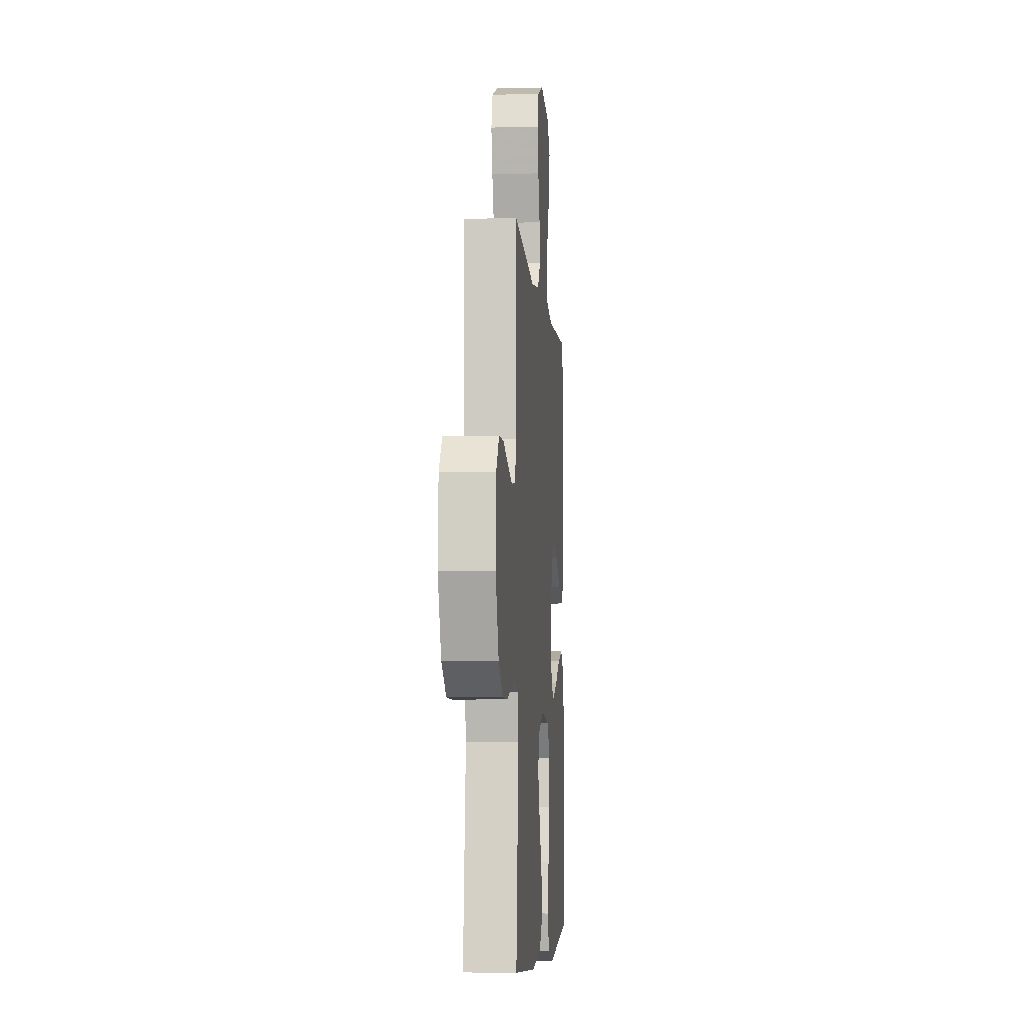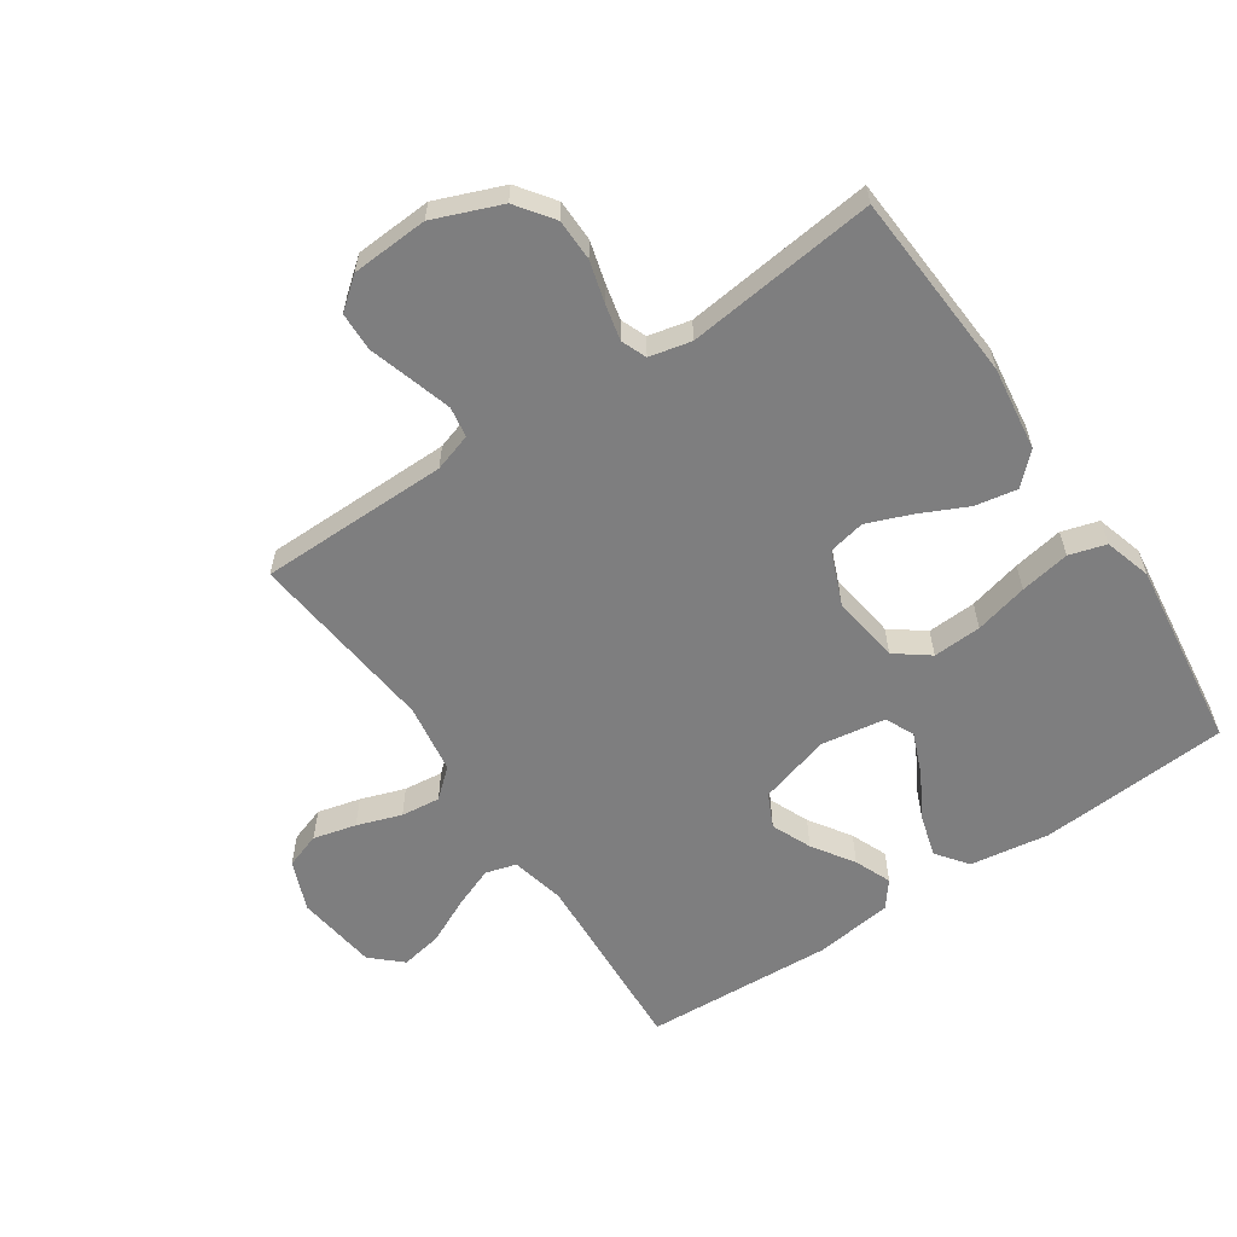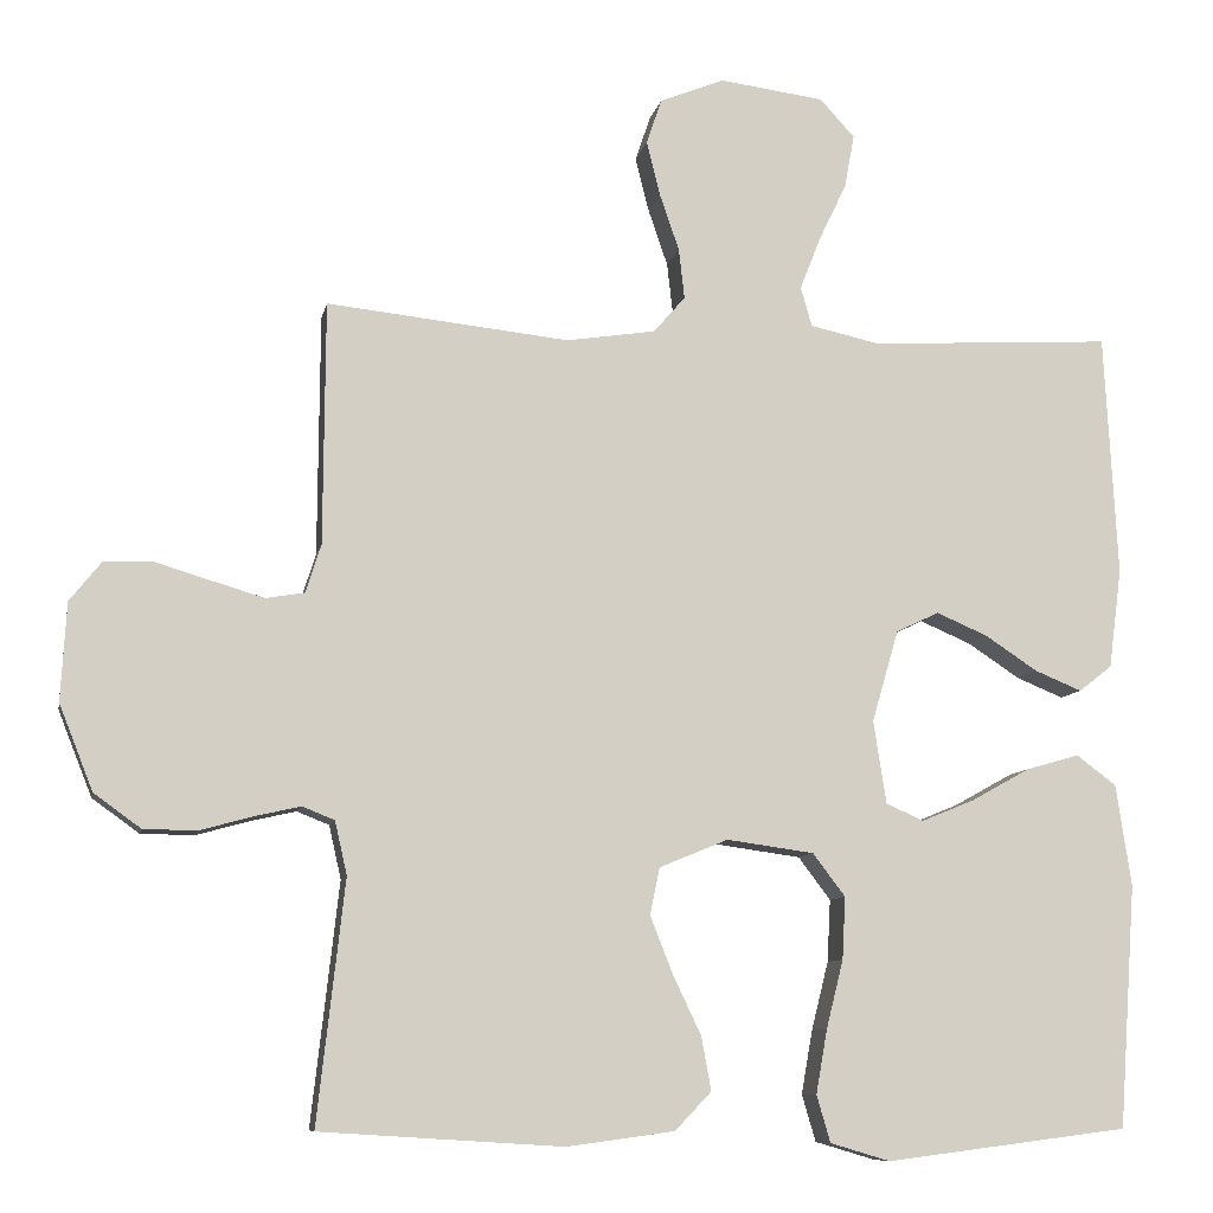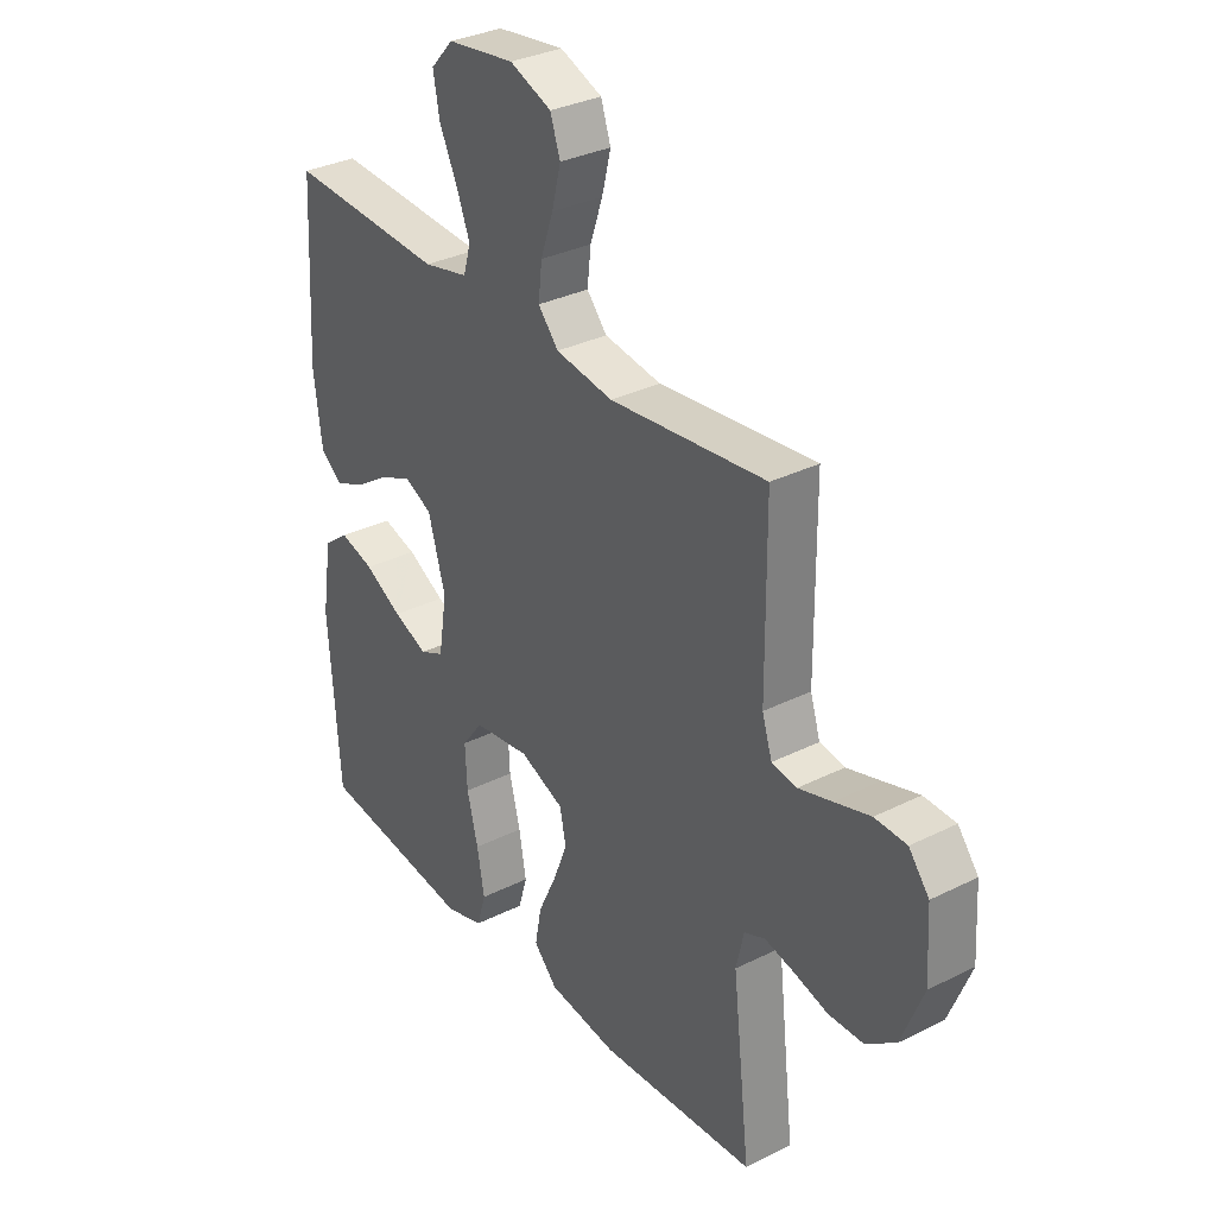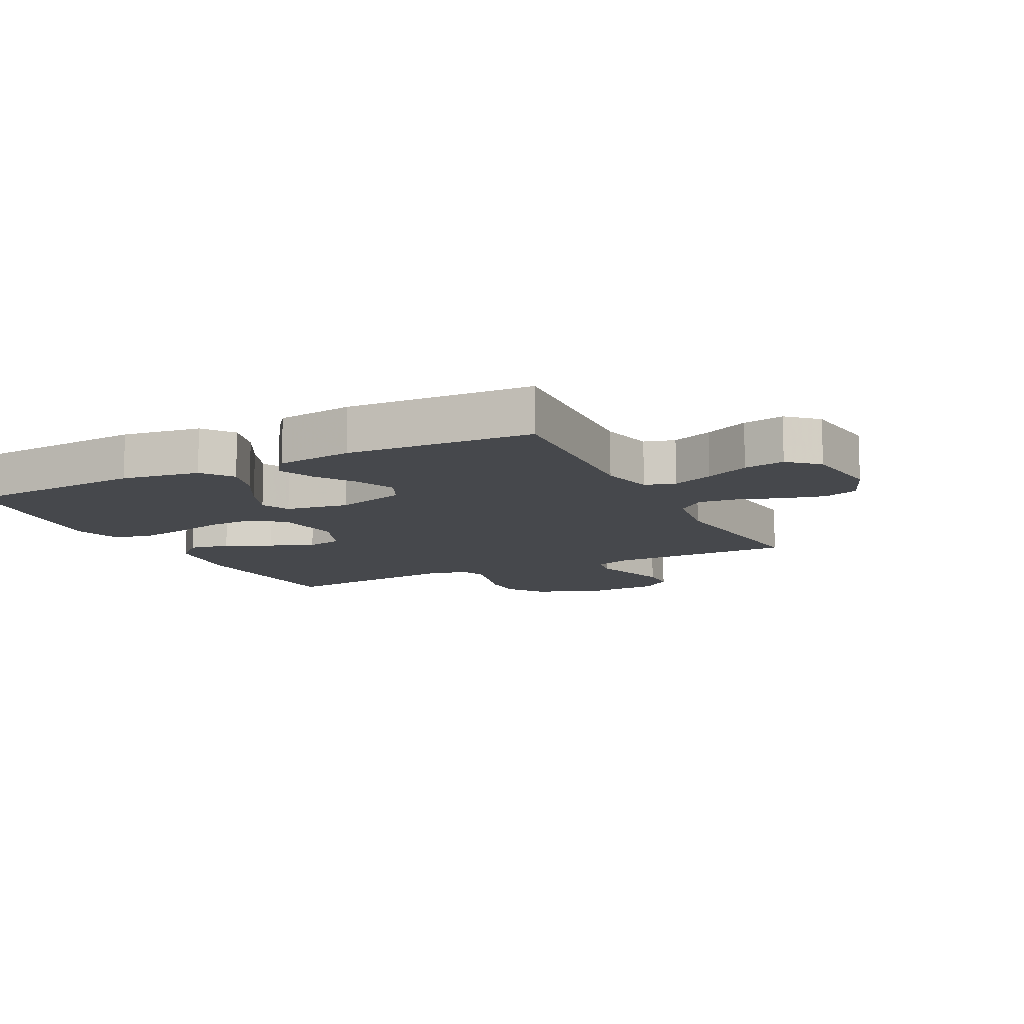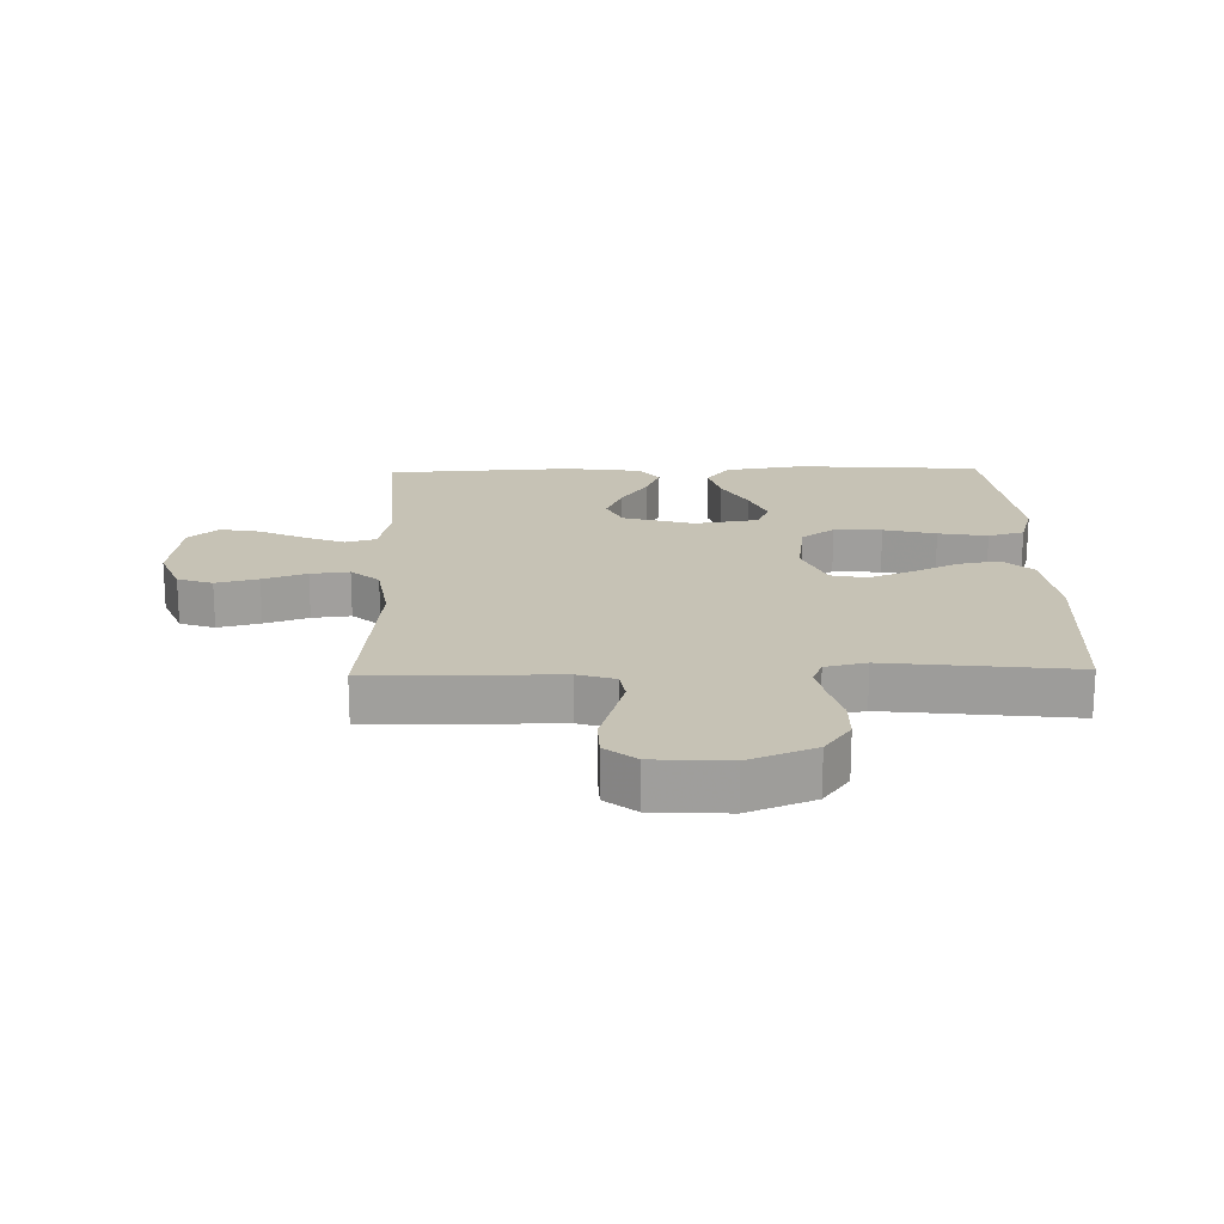
<metadata>
{"format":"obj","ext":"obj","renderer":"f3d","projection":"perspective","resolution":1024,"background":"white","views":[{"elev":-5.9,"azim":94.7,"up":"+Z"},{"elev":-59.5,"azim":124.0,"up":"+Y"},{"elev":-9.0,"azim":169.0,"up":"+Z"},{"elev":32.4,"azim":55.1,"up":"+Z"},{"elev":-11.3,"azim":-63.3,"up":"+Y"},{"elev":18.9,"azim":88.6,"up":"+Y"}]}
</metadata>
<code>
v -0.5 0.07 -0.5
v -0.521 0.07 -0.2
v -0.502 0.07 -0.074
v -0.453 0.07 -0.037
v -0.387 0.07 -0.056
v -0.315 0.07 -0.096
v -0.249 0.07 -0.123
v -0.203 0.07 -0.102
v -0.187 0.07 0
v -0.22 0.07 0.114
v -0.273 0.07 0.139
v -0.336 0.07 0.112
v -0.401 0.07 0.069
v -0.459 0.07 0.045
v -0.5 0.07 0.077
v -0.516 0.07 0.2
v -0.5 0.07 0.5
v -0.2 0.07 0.483
v -0.114 0.07 0.502
v -0.1 0.07 0.551
v -0.126 0.07 0.617
v -0.16 0.07 0.688
v -0.172 0.07 0.754
v -0.129 0.07 0.801
v 0 0.07 0.818
v 0.08 0.07 0.786
v 0.099 0.07 0.73
v 0.082 0.07 0.662
v 0.058 0.07 0.592
v 0.051 0.07 0.53
v 0.09 0.07 0.485
v 0.2 0.07 0.468
v 0.5 0.07 0.5
v 0.502 0.07 0.2
v 0.521 0.07 0.14
v 0.569 0.07 0.132
v 0.633 0.07 0.151
v 0.702 0.07 0.172
v 0.763 0.07 0.17
v 0.802 0.07 0.121
v 0.809 0.07 0
v 0.767 0.07 -0.106
v 0.709 0.07 -0.148
v 0.643 0.07 -0.149
v 0.578 0.07 -0.131
v 0.521 0.07 -0.118
v 0.481 0.07 -0.134
v 0.466 0.07 -0.2
v 0.5 0.07 -0.5
v 0.2 0.07 -0.519
v 0.067 0.07 -0.501
v 0.022 0.07 -0.454
v 0.034 0.07 -0.388
v 0.069 0.07 -0.314
v 0.097 0.07 -0.243
v 0.085 0.07 -0.185
v 0 0.07 -0.15
v -0.108 0.07 -0.165
v -0.148 0.07 -0.218
v -0.144 0.07 -0.295
v -0.123 0.07 -0.379
v -0.109 0.07 -0.458
v -0.126 0.07 -0.516
v -0.2 0.07 -0.538
v -0.5 0 -0.5
v -0.521 0 -0.2
v -0.502 0 -0.074
v -0.453 0 -0.037
v -0.387 0 -0.056
v -0.315 0 -0.096
v -0.249 0 -0.123
v -0.203 0 -0.102
v -0.187 0 0
v -0.22 0 0.114
v -0.273 0 0.139
v -0.336 0 0.112
v -0.401 0 0.069
v -0.459 0 0.045
v -0.5 0 0.077
v -0.516 0 0.2
v -0.5 0 0.5
v -0.2 0 0.483
v -0.114 0 0.502
v -0.1 0 0.551
v -0.126 0 0.617
v -0.16 0 0.688
v -0.172 0 0.754
v -0.129 0 0.801
v 0 0 0.818
v 0.08 0 0.786
v 0.099 0 0.73
v 0.082 0 0.662
v 0.058 0 0.592
v 0.051 0 0.53
v 0.09 0 0.485
v 0.2 0 0.468
v 0.5 0 0.5
v 0.502 0 0.2
v 0.521 0 0.14
v 0.569 0 0.132
v 0.633 0 0.151
v 0.702 0 0.172
v 0.763 0 0.17
v 0.802 0 0.121
v 0.809 0 0
v 0.767 0 -0.106
v 0.709 0 -0.148
v 0.643 0 -0.149
v 0.578 0 -0.131
v 0.521 0 -0.118
v 0.481 0 -0.134
v 0.466 0 -0.2
v 0.5 0 -0.5
v 0.2 0 -0.519
v 0.067 0 -0.501
v 0.022 0 -0.454
v 0.034 0 -0.388
v 0.069 0 -0.314
v 0.097 0 -0.243
v 0.085 0 -0.185
v 0 0 -0.15
v -0.108 0 -0.165
v -0.148 0 -0.218
v -0.144 0 -0.295
v -0.123 0 -0.379
v -0.109 0 -0.458
v -0.126 0 -0.516
v -0.2 0 -0.538
f 4 5 6
f 3 4 6
f 2 3 6
f 1 2 6
f 64 1 6
f 63 64 6
f 62 63 6
f 61 62 6
f 60 61 6
f 59 60 6 7
f 58 59 7 8
f 57 58 8 9
f 56 57 9 10
f 52 53 54
f 51 52 54
f 50 51 54
f 49 50 54
f 48 49 54
f 47 48 54 55
f 46 47 55 56
f 43 44 45
f 42 43 45
f 41 42 45
f 40 41 45
f 39 40 45
f 38 39 45
f 37 38 45
f 36 37 45 46
f 46 56 10
f 36 46 10
f 35 36 10
f 32 33 34
f 35 10 11
f 34 35 11
f 32 34 11
f 31 32 11
f 27 28 29
f 26 27 29
f 25 26 29
f 24 25 29
f 23 24 29
f 22 23 29
f 21 22 29
f 20 21 29 30
f 19 20 30 31
f 16 17 18
f 15 16 18
f 14 15 18
f 13 14 18
f 12 13 18
f 18 19 31
f 12 18 31
f 11 12 31
f 70 69 68
f 70 68 67
f 70 67 66
f 70 66 65
f 70 65 128
f 70 128 127
f 70 127 126
f 70 126 125
f 70 125 124
f 71 70 124 123
f 72 71 123 122
f 73 72 122 121
f 74 73 121 120
f 118 117 116
f 118 116 115
f 118 115 114
f 118 114 113
f 118 113 112
f 119 118 112 111
f 120 119 111 110
f 109 108 107
f 109 107 106
f 109 106 105
f 109 105 104
f 109 104 103
f 109 103 102
f 109 102 101
f 110 109 101 100
f 74 120 110
f 74 110 100
f 74 100 99
f 98 97 96
f 75 74 99
f 75 99 98
f 75 98 96
f 75 96 95
f 93 92 91
f 93 91 90
f 93 90 89
f 93 89 88
f 93 88 87
f 93 87 86
f 93 86 85
f 94 93 85 84
f 95 94 84 83
f 82 81 80
f 82 80 79
f 82 79 78
f 82 78 77
f 82 77 76
f 95 83 82
f 95 82 76
f 95 76 75
f 1 65 66 2
f 2 66 67 3
f 3 67 68 4
f 4 68 69 5
f 5 69 70 6
f 6 70 71 7
f 7 71 72 8
f 8 72 73 9
f 9 73 74 10
f 10 74 75 11
f 11 75 76 12
f 12 76 77 13
f 13 77 78 14
f 14 78 79 15
f 15 79 80 16
f 16 80 81 17
f 17 81 82 18
f 18 82 83 19
f 19 83 84 20
f 20 84 85 21
f 21 85 86 22
f 22 86 87 23
f 23 87 88 24
f 24 88 89 25
f 25 89 90 26
f 26 90 91 27
f 27 91 92 28
f 28 92 93 29
f 29 93 94 30
f 30 94 95 31
f 31 95 96 32
f 32 96 97 33
f 33 97 98 34
f 34 98 99 35
f 35 99 100 36
f 36 100 101 37
f 37 101 102 38
f 38 102 103 39
f 39 103 104 40
f 40 104 105 41
f 41 105 106 42
f 42 106 107 43
f 43 107 108 44
f 44 108 109 45
f 45 109 110 46
f 46 110 111 47
f 47 111 112 48
f 48 112 113 49
f 49 113 114 50
f 50 114 115 51
f 51 115 116 52
f 52 116 117 53
f 53 117 118 54
f 54 118 119 55
f 55 119 120 56
f 56 120 121 57
f 57 121 122 58
f 58 122 123 59
f 59 123 124 60
f 60 124 125 61
f 61 125 126 62
f 62 126 127 63
f 63 127 128 64
f 64 128 65 1

</code>
